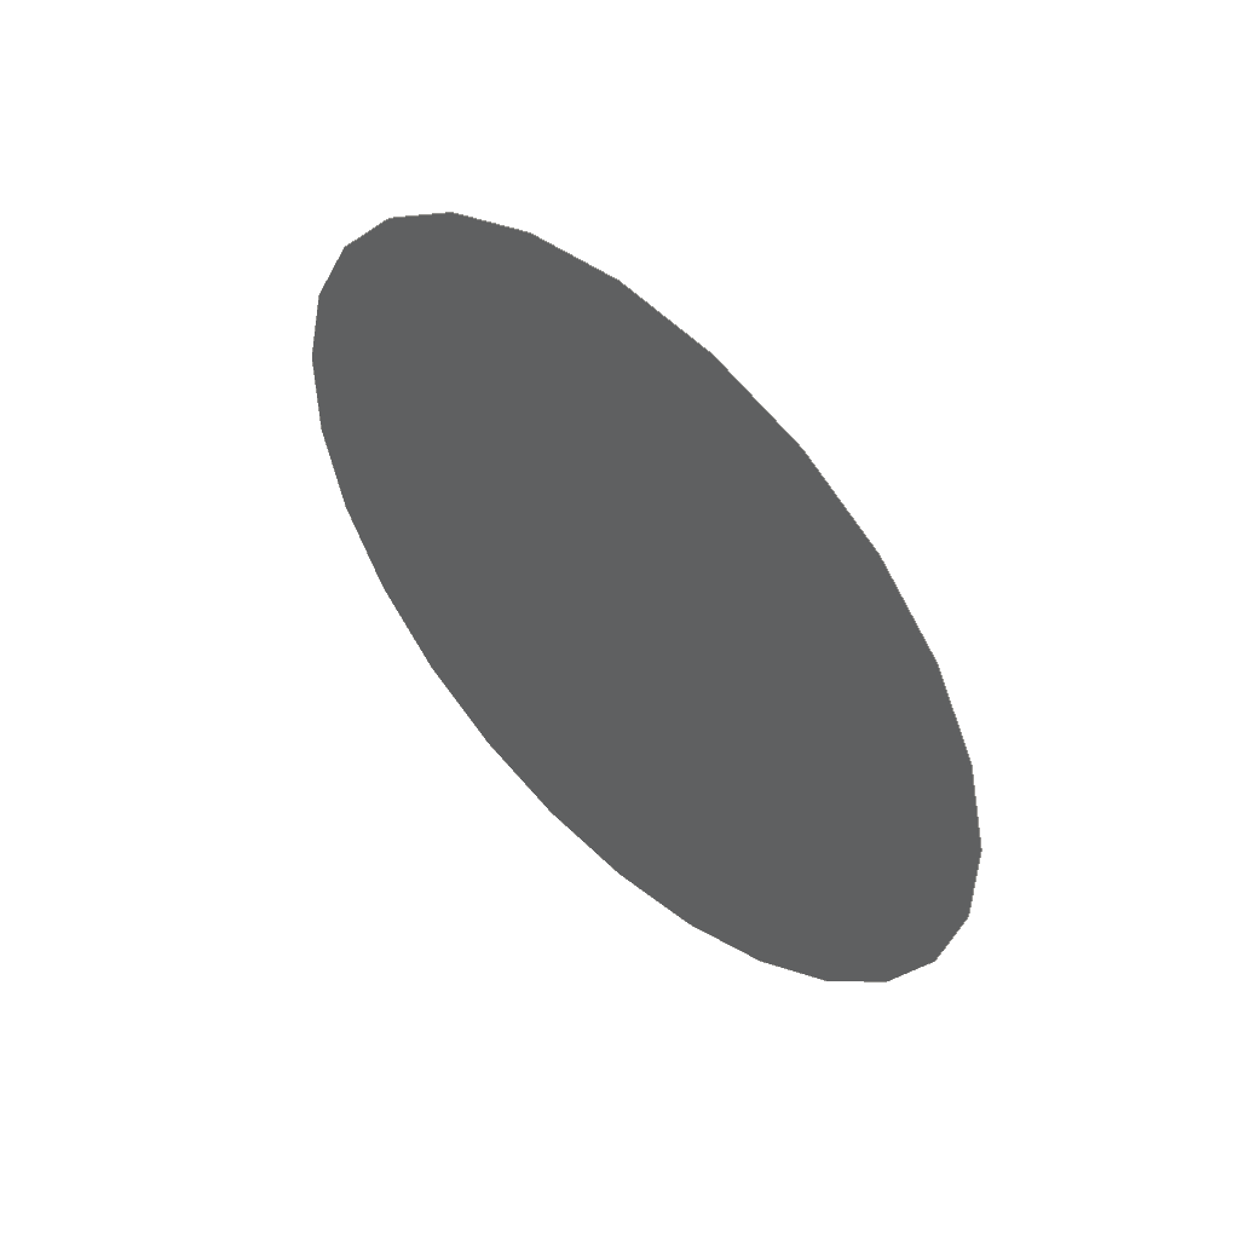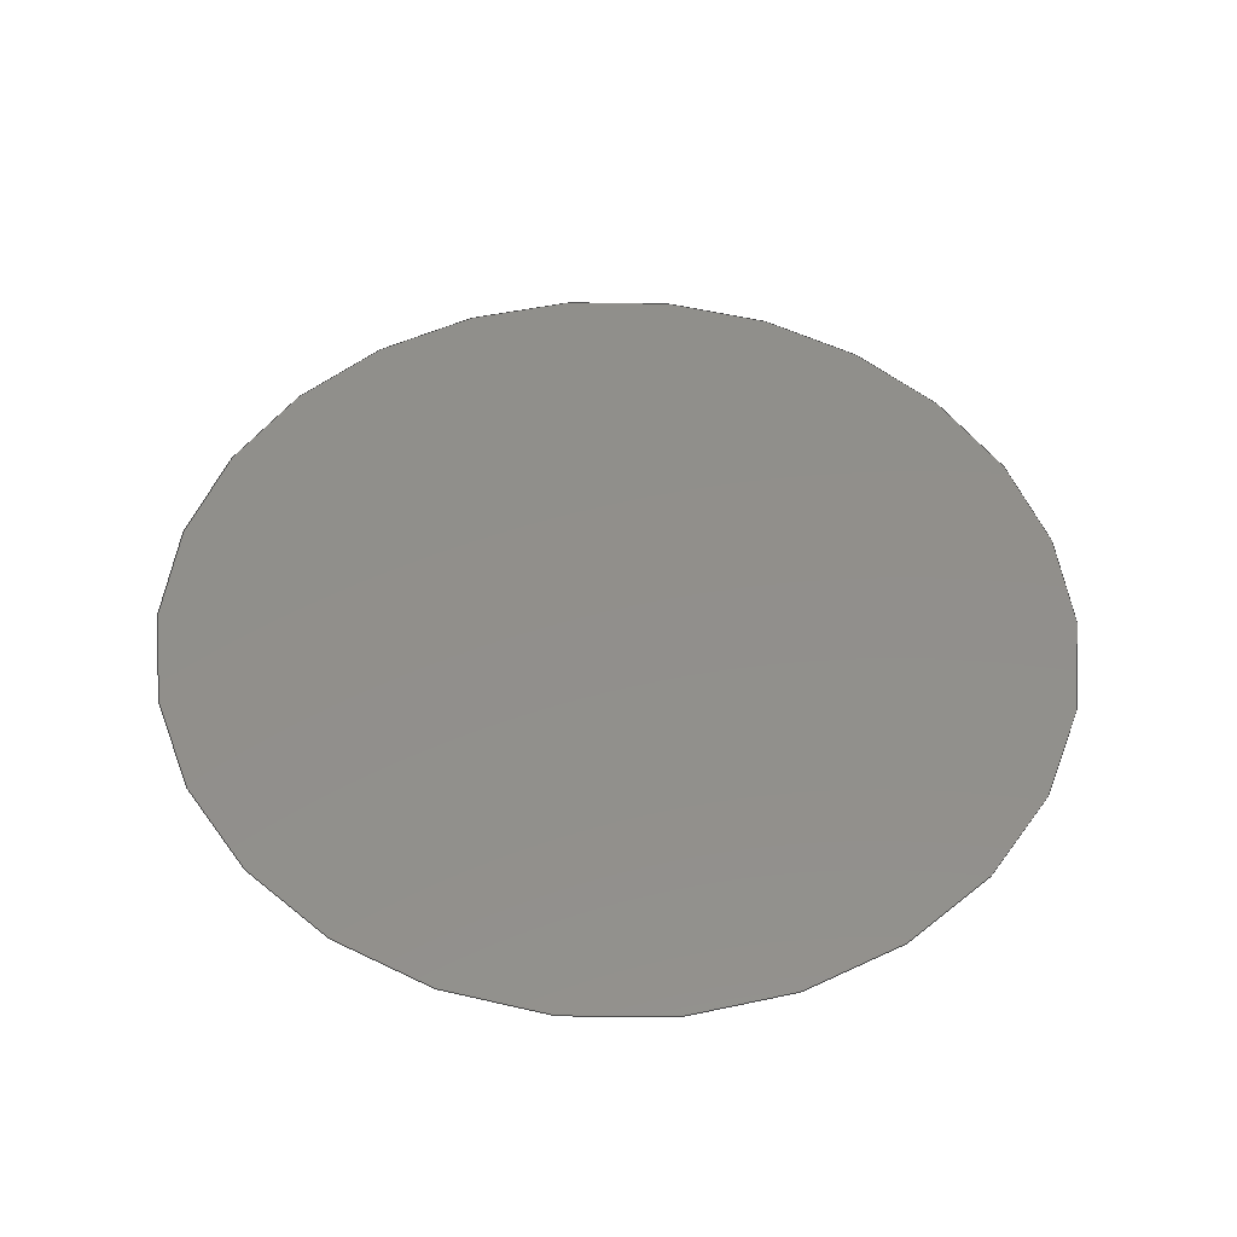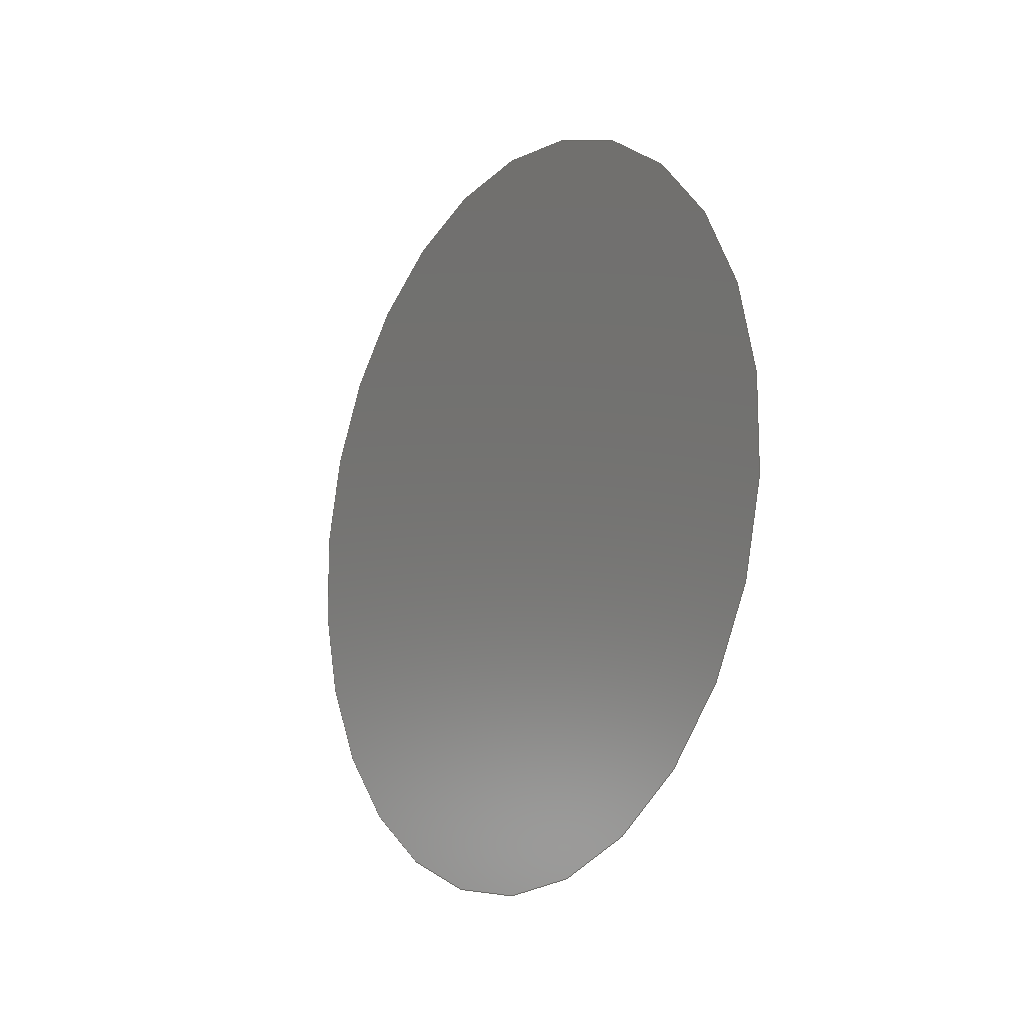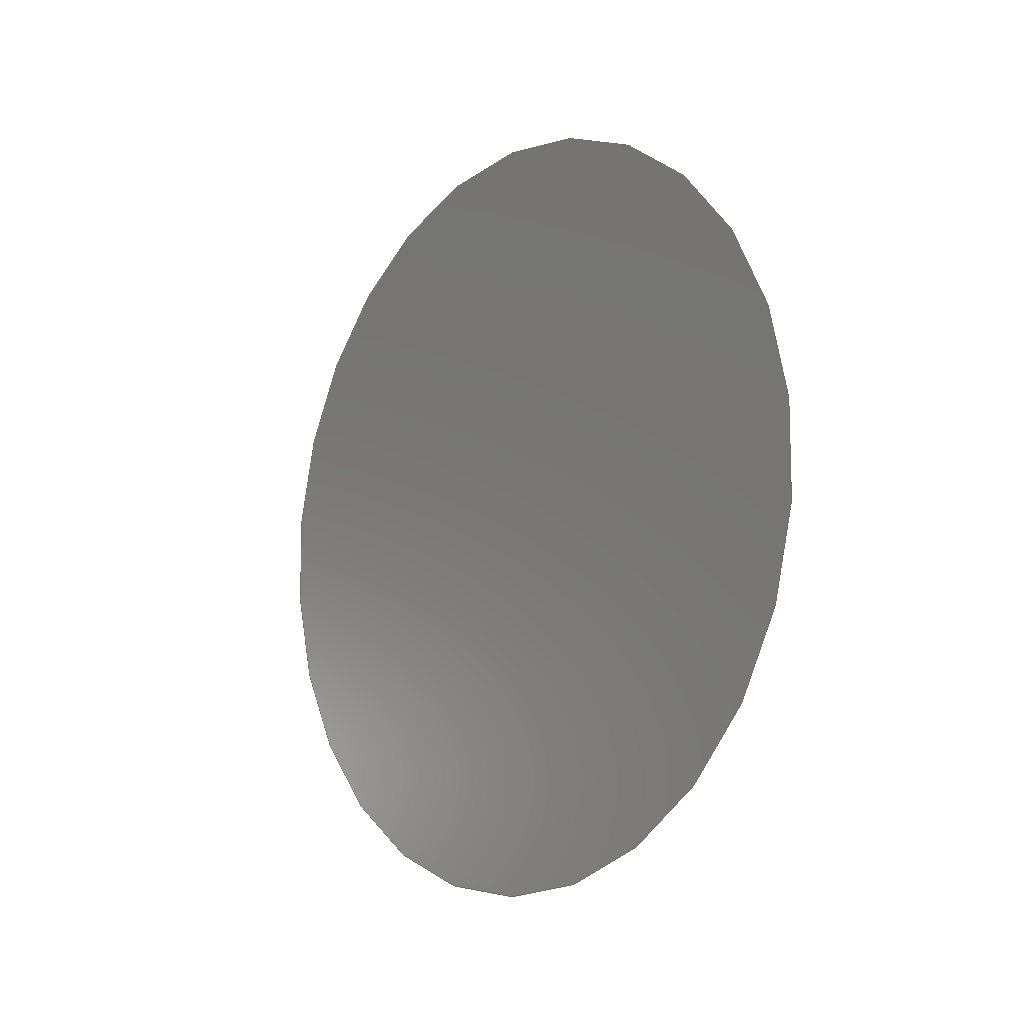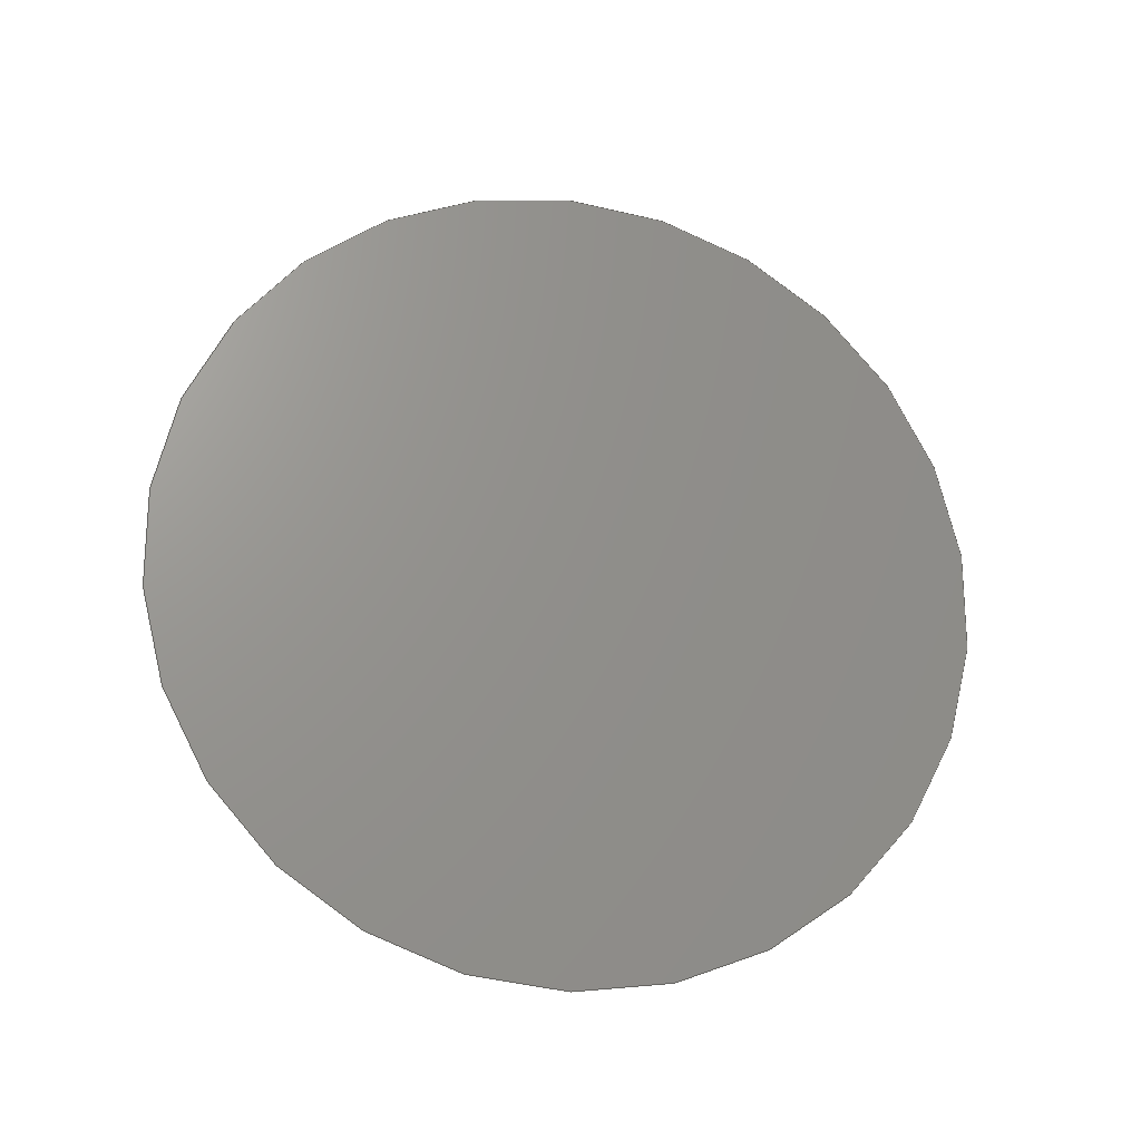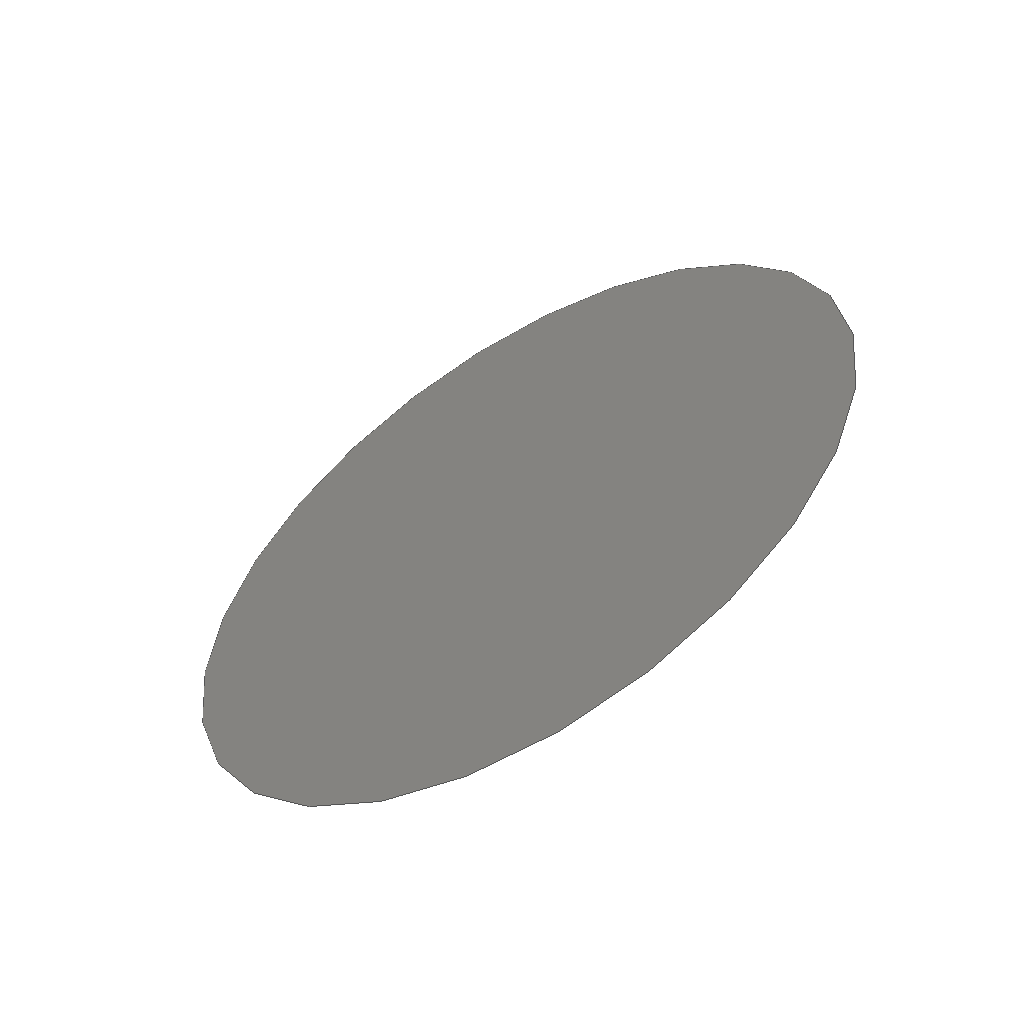
<metadata>
{"format":"step","ext":"stp","renderer":"f3d","projection":"perspective","resolution":1024,"background":"white","views":[{"elev":50.6,"azim":134.0,"up":"+Z"},{"elev":-39.6,"azim":89.1,"up":"+Y"},{"elev":-14.1,"azim":146.0,"up":"+Z"},{"elev":-10.9,"azim":-39.7,"up":"+Z"},{"elev":-20.9,"azim":-102.6,"up":"+Z"},{"elev":-57.1,"azim":121.9,"up":"+Y"}]}
</metadata>
<code>
ISO-10303-21;
DATA;
#1=CARTESIAN_POINT('',(-0.9,0,0));
#2=DIRECTION('',(1,0,0));
#3=DIRECTION('',(0,0,1));
#4=AXIS2_PLACEMENT_3D('',#1,#2,#3);
#5=CARTESIAN_POINT('',(-0.9,0,0));
#6=DIRECTION('',(1,0,0));
#7=DIRECTION('',(0,0,-1));
#8=AXIS2_PLACEMENT_3D('',#5,#6,#7);
#9=CARTESIAN_POINT('',(-0.9,3.211,-3.211));
#10=CARTESIAN_POINT('',(-0.9,-3.211,-3.211));
#11=CARTESIAN_POINT('',(-0.9,3.211,3.211));
#12=CARTESIAN_POINT('',(-0.9,-3.211,3.211));
#13=B_SPLINE_SURFACE_WITH_KNOTS('',1,1,((#9,#10),(#11,#12)),.UNSPECIFIED.,.F.,
.F.,.F.,(2,2),(2,2),(-3.211,3.211),(-3.211,3.211),.UNSPECIFIED.);
#14=CARTESIAN_POINT('',(3.087,0));
#15=CARTESIAN_POINT('',(3.088,0.1617));
#16=CARTESIAN_POINT('',(3.062,0.485));
#17=CARTESIAN_POINT('',(2.949,0.958));
#18=CARTESIAN_POINT('',(2.762,1.407));
#19=CARTESIAN_POINT('',(2.508,1.822));
#20=CARTESIAN_POINT('',(2.192,2.192));
#21=CARTESIAN_POINT('',(1.822,2.508));
#22=CARTESIAN_POINT('',(1.407,2.762));
#23=CARTESIAN_POINT('',(0.958,2.948));
#24=CARTESIAN_POINT('',(0.485,3.062));
#25=CARTESIAN_POINT('',(0,3.1));
#26=CARTESIAN_POINT('',(-0.485,3.062));
#27=CARTESIAN_POINT('',(-0.958,2.948));
#28=CARTESIAN_POINT('',(-1.407,2.762));
#29=CARTESIAN_POINT('',(-1.822,2.508));
#30=CARTESIAN_POINT('',(-2.192,2.192));
#31=CARTESIAN_POINT('',(-2.508,1.822));
#32=CARTESIAN_POINT('',(-2.762,1.407));
#33=CARTESIAN_POINT('',(-2.949,0.958));
#34=CARTESIAN_POINT('',(-3.062,0.485));
#35=CARTESIAN_POINT('',(-3.088,0.1617));
#36=CARTESIAN_POINT('',(-3.087,0));
#37=B_SPLINE_CURVE_WITH_KNOTS('',3,(#14,#15,#16,#17,#18,#19,#20,#21,#22,#23,#24,
#25,#26,#27,#28,#29,#30,#31,#32,#33,#34,#35,#36),.UNSPECIFIED.,.F.,.F.,(4,1,1,1,
1,1,1,1,1,1,1,1,1,1,1,1,1,1,1,1,4),(0,0.05,0.1,0.15,0.2,0.25,0.3,
0.35,0.4,0.45,0.5,0.55,0.6,0.65,0.7,0.75,0.8,0.85,0.9,
0.95,1),.UNSPECIFIED.);
#38=(GEOMETRIC_REPRESENTATION_CONTEXT(2)PARAMETRIC_REPRESENTATION_CONTEXT()REPRESENTATION_CONTEXT('ID1','2'));
#39=DEFINITIONAL_REPRESENTATION('',(#37),#38);
#40=PCURVE('',#13,#39);
#41=CARTESIAN_POINT('',(-3.087,0));
#42=CARTESIAN_POINT('',(-3.088,-0.1617));
#43=CARTESIAN_POINT('',(-3.062,-0.485));
#44=CARTESIAN_POINT('',(-2.949,-0.958));
#45=CARTESIAN_POINT('',(-2.762,-1.407));
#46=CARTESIAN_POINT('',(-2.508,-1.822));
#47=CARTESIAN_POINT('',(-2.192,-2.192));
#48=CARTESIAN_POINT('',(-1.822,-2.508));
#49=CARTESIAN_POINT('',(-1.407,-2.762));
#50=CARTESIAN_POINT('',(-0.958,-2.948));
#51=CARTESIAN_POINT('',(-0.485,-3.062));
#52=CARTESIAN_POINT('',(0,-3.1));
#53=CARTESIAN_POINT('',(0.485,-3.062));
#54=CARTESIAN_POINT('',(0.958,-2.948));
#55=CARTESIAN_POINT('',(1.407,-2.762));
#56=CARTESIAN_POINT('',(1.822,-2.508));
#57=CARTESIAN_POINT('',(2.192,-2.192));
#58=CARTESIAN_POINT('',(2.508,-1.822));
#59=CARTESIAN_POINT('',(2.762,-1.407));
#60=CARTESIAN_POINT('',(2.949,-0.958));
#61=CARTESIAN_POINT('',(3.062,-0.485));
#62=CARTESIAN_POINT('',(3.088,-0.1617));
#63=CARTESIAN_POINT('',(3.087,0));
#64=B_SPLINE_CURVE_WITH_KNOTS('',3,(#41,#42,#43,#44,#45,#46,#47,#48,#49,#50,#51,
#52,#53,#54,#55,#56,#57,#58,#59,#60,#61,#62,#63),.UNSPECIFIED.,.F.,.F.,(4,1,1,1,
1,1,1,1,1,1,1,1,1,1,1,1,1,1,1,1,4),(0,0.05,0.1,0.15,0.2,0.25,0.3,
0.35,0.4,0.45,0.5,0.55,0.6,0.65,0.7,0.75,0.8,0.85,0.9,
0.95,1),.UNSPECIFIED.);
#65=DEFINITIONAL_REPRESENTATION('',(#64),#38);
#66=PCURVE('',#13,#65);
#67=DIMENSIONAL_EXPONENTS(0,0,0,0,0,0,0);
#68=PLANE_ANGLE_MEASURE_WITH_UNIT(PLANE_ANGLE_MEASURE(0.01745),#120);
#69=(CONVERSION_BASED_UNIT('DEGREE',#68)NAMED_UNIT(*)PLANE_ANGLE_UNIT());
#70=UNCERTAINTY_MEASURE_WITH_UNIT(LENGTH_MEASURE(0.001533),#119,
'closure',
'Maximum model space distance between geometric entities at asserted connectivities');
#71=APPLICATION_CONTEXT(
'CONFIGURATION CONTROLLED 3D DESIGNS OF MECHANICAL PARTS AND ASSEMBLIES');
#72=APPLICATION_PROTOCOL_DEFINITION('international standard',
'config_control_design',1994,#71);
#73=DESIGN_CONTEXT('',#71,'design');
#74=MECHANICAL_CONTEXT('',#71,'mechanical');
#75=PRODUCT('72333401','72333401','NOT SPECIFIED',(#74));
#76=PRODUCT_DEFINITION_FORMATION_WITH_SPECIFIED_SOURCE('2','LAST_VERSION',#75,
.MADE.);
#77=PRODUCT_CATEGORY('part','');
#78=PRODUCT_RELATED_PRODUCT_CATEGORY('detail','',(#75));
#79=PRODUCT_CATEGORY_RELATIONSHIP('','',#77,#78);
#80=SECURITY_CLASSIFICATION_LEVEL('unclassified');
#81=SECURITY_CLASSIFICATION('','',#80);
#82=CC_DESIGN_SECURITY_CLASSIFICATION(#81,(#76));
#83=APPROVAL_STATUS('approved');
#84=APPROVAL(#83,'');
#85=CC_DESIGN_APPROVAL(#84,(#81,#76,#124));
#86=CALENDAR_DATE(115,15,3);
#87=COORDINATED_UNIVERSAL_TIME_OFFSET(1,0,.AHEAD.);
#88=LOCAL_TIME(10,17,9,#87);
#89=DATE_AND_TIME(#86,#88);
#90=APPROVAL_DATE_TIME(#89,#84);
#91=DATE_TIME_ROLE('creation_date');
#92=CC_DESIGN_DATE_AND_TIME_ASSIGNMENT(#89,#91,(#124));
#93=DATE_TIME_ROLE('classification_date');
#94=CC_DESIGN_DATE_AND_TIME_ASSIGNMENT(#89,#93,(#81));
#95=PERSON('UNSPECIFIED','UNSPECIFIED',$,$,$,$);
#96=ORGANIZATION('UNSPECIFIED','UNSPECIFIED','UNSPECIFIED');
#97=PERSON_AND_ORGANIZATION(#95,#96);
#98=APPROVAL_ROLE('approver');
#99=APPROVAL_PERSON_ORGANIZATION(#97,#84,#98);
#100=PERSON_AND_ORGANIZATION_ROLE('creator');
#101=CC_DESIGN_PERSON_AND_ORGANIZATION_ASSIGNMENT(#97,#100,(#76,#124));
#102=PERSON_AND_ORGANIZATION_ROLE('design_supplier');
#103=CC_DESIGN_PERSON_AND_ORGANIZATION_ASSIGNMENT(#97,#102,(#76));
#104=PERSON_AND_ORGANIZATION_ROLE('classification_officer');
#105=CC_DESIGN_PERSON_AND_ORGANIZATION_ASSIGNMENT(#97,#104,(#81));
#106=PERSON_AND_ORGANIZATION_ROLE('design_owner');
#107=CC_DESIGN_PERSON_AND_ORGANIZATION_ASSIGNMENT(#97,#106,(#75));
#108=CIRCLE('',#4,3.087);
#109=TRIMMED_CURVE('',#108,(PARAMETER_VALUE(180)),(PARAMETER_VALUE(0)),.F.,
.UNSPECIFIED.);
#110=CIRCLE('',#8,3.087);
#111=TRIMMED_CURVE('',#110,(PARAMETER_VALUE(0)),(PARAMETER_VALUE(180)),.T.,
.UNSPECIFIED.);
#112=(BOUNDED_CURVE()CURVE()GEOMETRIC_REPRESENTATION_ITEM()REPRESENTATION_ITEM(
'')SURFACE_CURVE(#109,(#40),.PCURVE_S1));
#113=COMPOSITE_CURVE_SEGMENT(.CONTINUOUS.,.T.,#112);
#114=(BOUNDED_CURVE()CURVE()GEOMETRIC_REPRESENTATION_ITEM()REPRESENTATION_ITEM(
'')SURFACE_CURVE(#111,(#66),.PCURVE_S1));
#115=COMPOSITE_CURVE_SEGMENT(.CONTINUOUS.,.T.,#114);
#116=OUTER_BOUNDARY_CURVE('',(#113,#115),.F.);
#117=CURVE_BOUNDED_SURFACE('',#13,(#116),.F.);
#118=GEOMETRIC_SET('',(#117));
#119=(LENGTH_UNIT()NAMED_UNIT(*)SI_UNIT(.MILLI.,.METRE.));
#120=(NAMED_UNIT(*)PLANE_ANGLE_UNIT()SI_UNIT($,.RADIAN.));
#121=(NAMED_UNIT(*)SI_UNIT($,.STERADIAN.)SOLID_ANGLE_UNIT());
#122=(GEOMETRIC_REPRESENTATION_CONTEXT(3)GLOBAL_UNCERTAINTY_ASSIGNED_CONTEXT(
(#70))GLOBAL_UNIT_ASSIGNED_CONTEXT((#119,#69,#121))REPRESENTATION_CONTEXT('ID2',
'3'));
#123=GEOMETRICALLY_BOUNDED_SURFACE_SHAPE_REPRESENTATION('',(#118),#122);
#124=PRODUCT_DEFINITION('design','',#76,#73);
#125=PRODUCT_DEFINITION_SHAPE('','SHAPE FOR 7.233e+07',#124);
#126=SHAPE_DEFINITION_REPRESENTATION(#125,#123);
ENDSEC;
END-ISO-10303-21;

</code>
